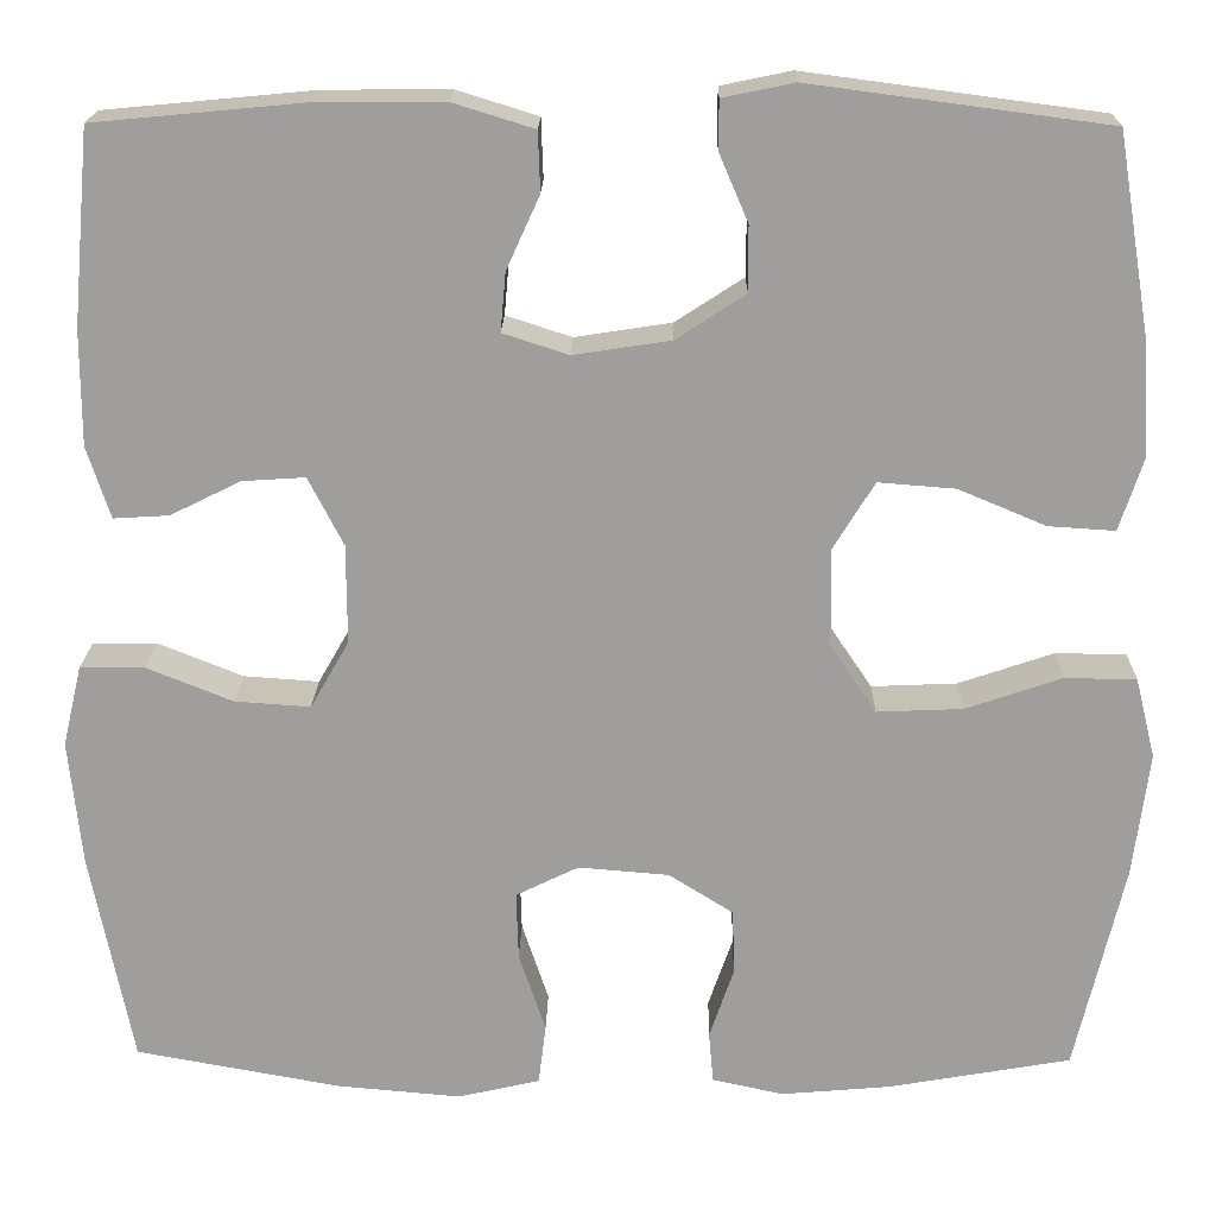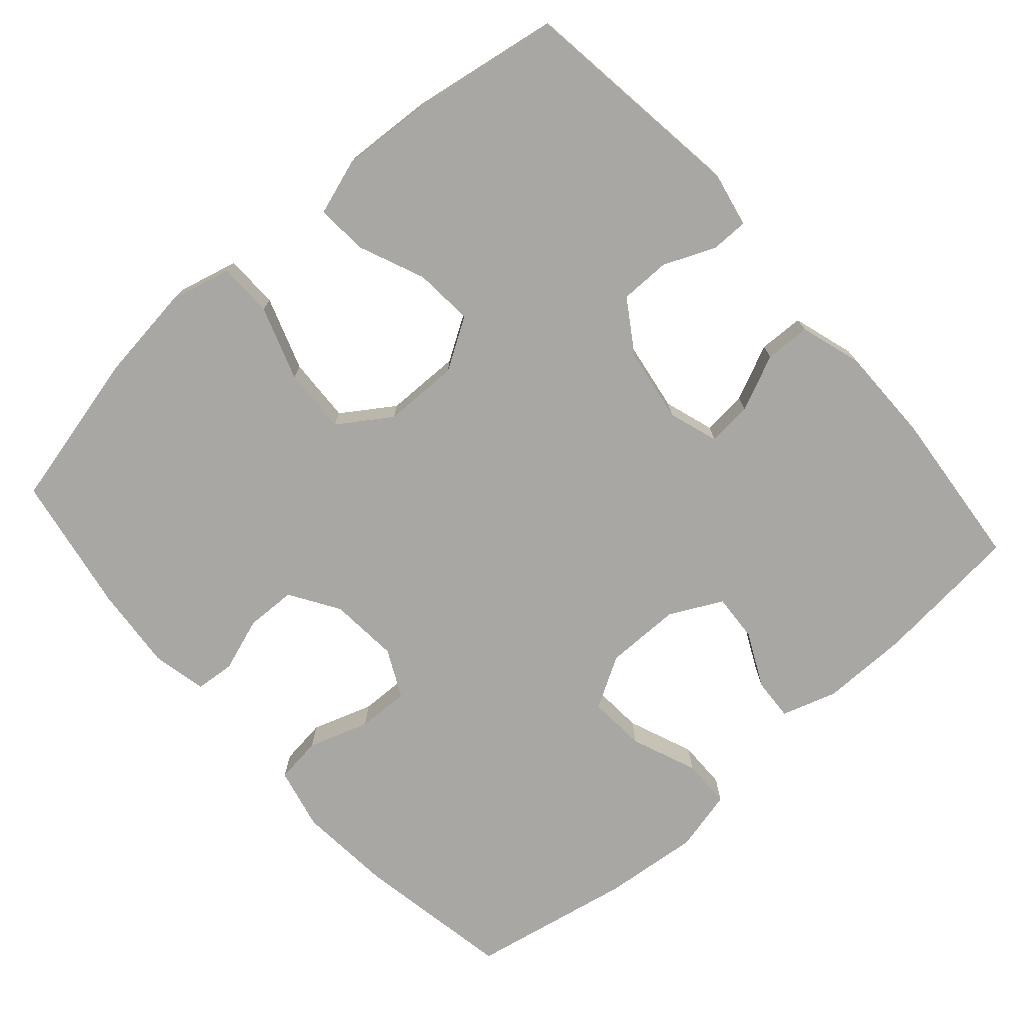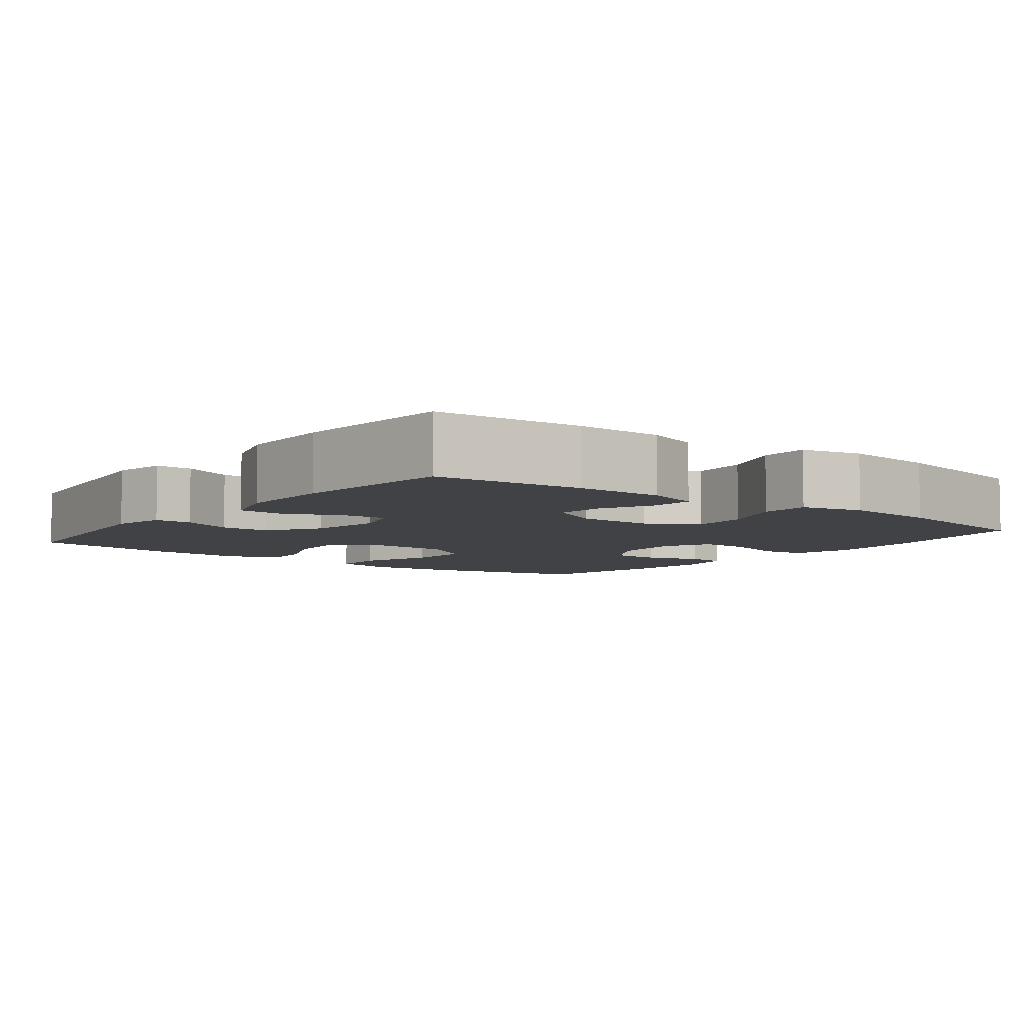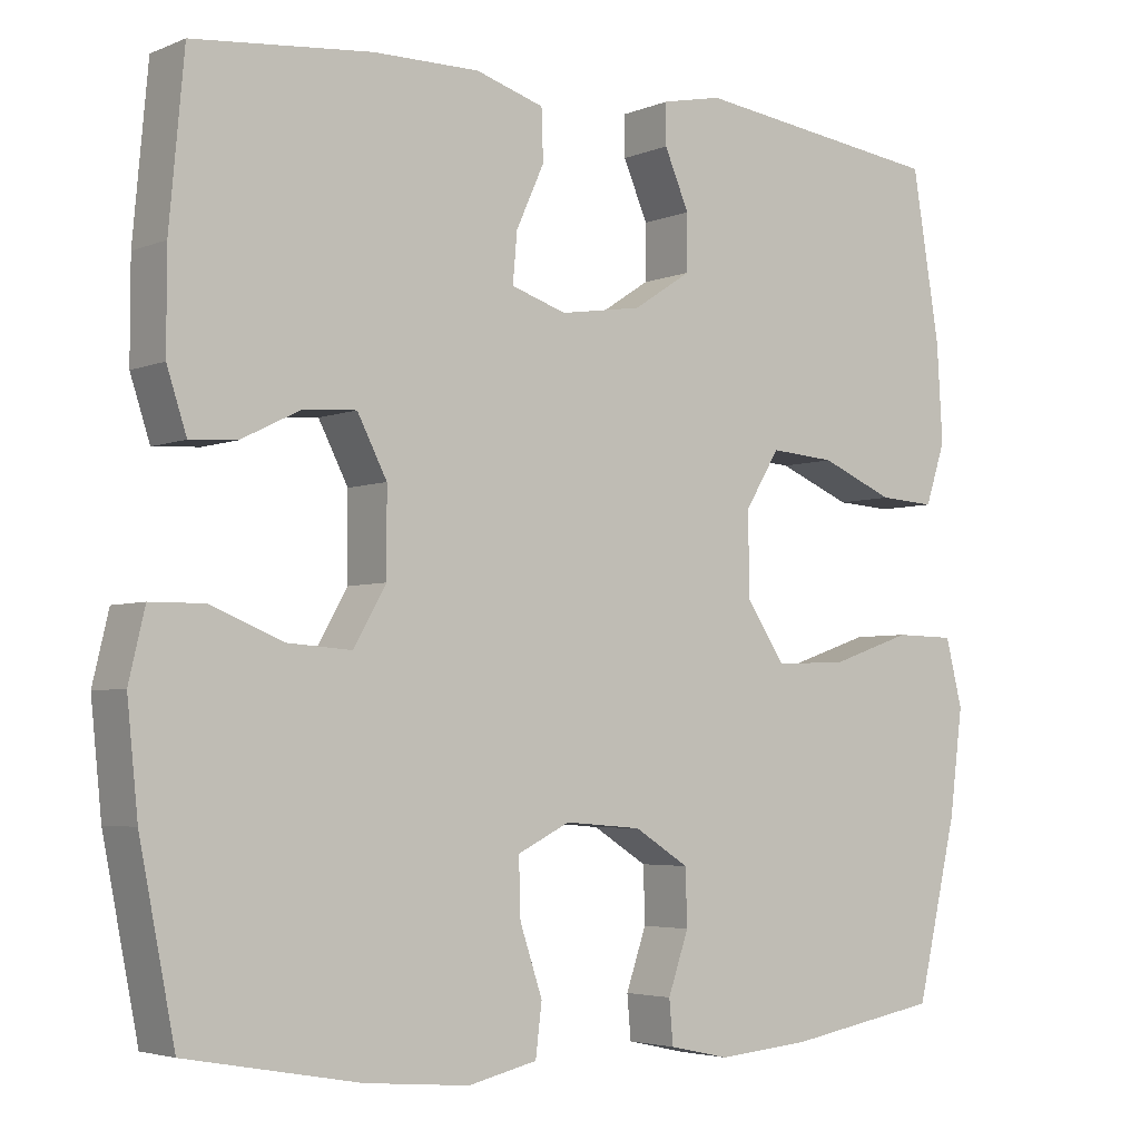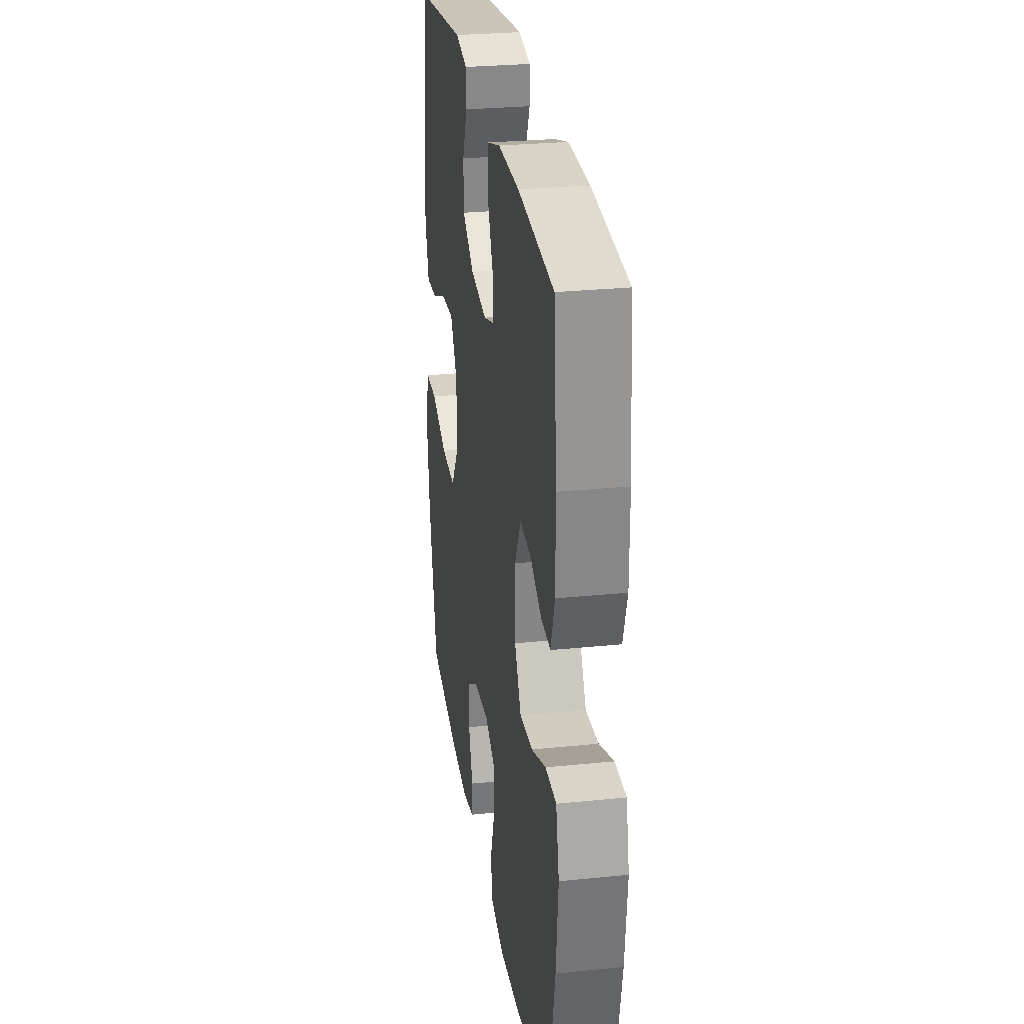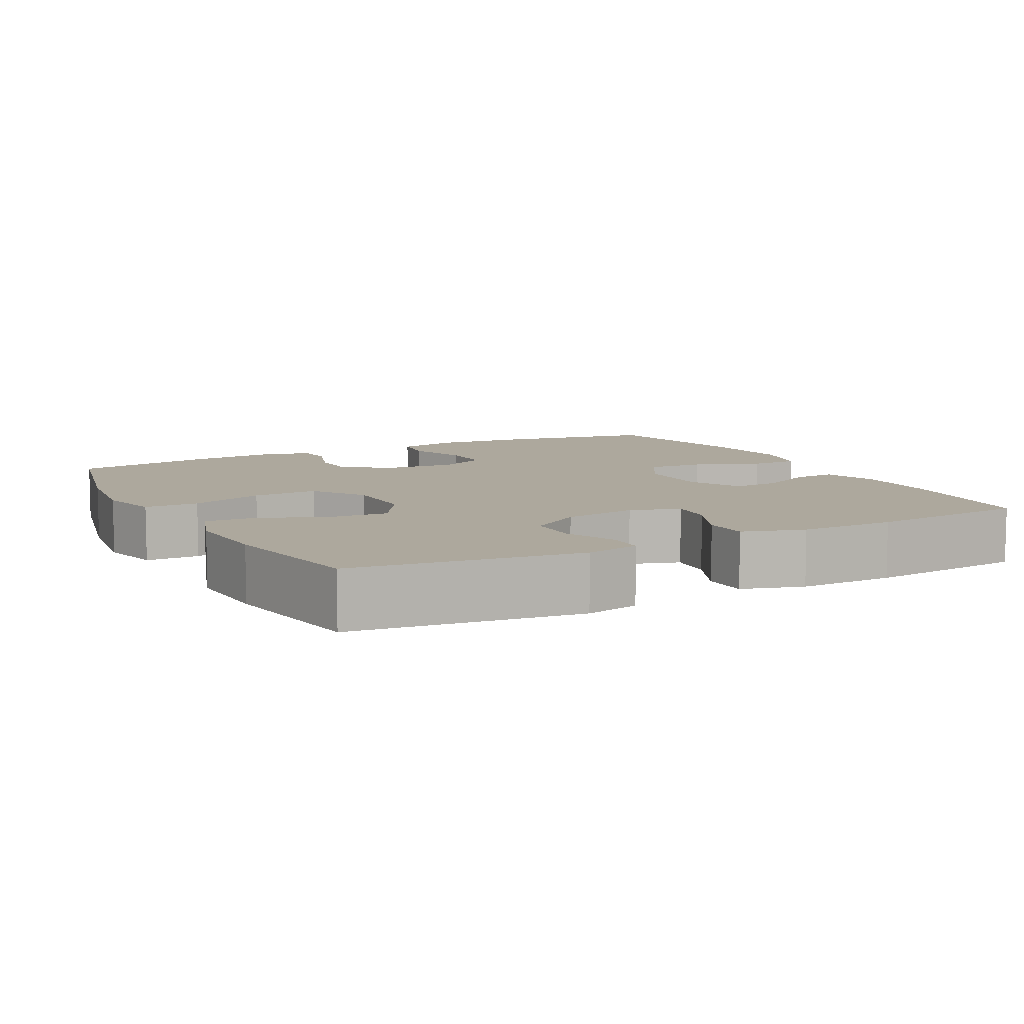
<metadata>
{"format":"obj","ext":"obj","renderer":"f3d","projection":"perspective","resolution":1024,"background":"white","views":[{"elev":19.0,"azim":-178.9,"up":"+Z"},{"elev":-74.7,"azim":-48.5,"up":"+Y"},{"elev":-6.3,"azim":52.3,"up":"+Y"},{"elev":-4.0,"azim":142.9,"up":"+Z"},{"elev":28.0,"azim":81.2,"up":"+Z"},{"elev":8.7,"azim":-27.8,"up":"+Y"}]}
</metadata>
<code>
o path584
v -0.5322 0.0375 0.3024
v -0.5396 0.0375 0.1796
v -0.5146 0.0375 0.1033
v -0.4447 0.0375 0.1078
v -0.3531 0.0375 0.1464
v -0.2721 0.0375 0.1528
v -0.2288 0.0375 0.0822
v -0.2303 0.0375 -0.02171
v -0.2786 0.0375 -0.09342
v -0.3689 0.0375 -0.08947
v -0.4703 0.0375 -0.05475
v -0.545 0.0375 -0.05622
v -0.5659 0.0375 -0.1403
v -0.5492 0.0375 -0.2714
v -0.4978 0.0375 -0.4914
v -0.306 0.0375 -0.5253
v -0.1912 0.0375 -0.5353
v -0.1161 0.0375 -0.5189
v -0.1113 0.0375 -0.4647
v -0.1368 0.0375 -0.3906
v -0.1349 0.0375 -0.3213
v -0.06695 0.0375 -0.2785
v 0.02854 0.0375 -0.2707
v 0.09404 0.0375 -0.303
v 0.09184 0.0375 -0.3744
v 0.06381 0.0375 -0.4584
v 0.07169 0.0375 -0.5221
v 0.1579 0.0375 -0.542
v 0.2879 0.0375 -0.5306
v 0.5039 0.0375 -0.4914
v 0.5478 0.0375 -0.2684
v 0.5613 0.0375 -0.1357
v 0.5413 0.0375 -0.05092
v 0.4737 0.0375 -0.05023
v 0.3832 0.0375 -0.08663
v 0.3037 0.0375 -0.09219
v 0.2631 0.0375 -0.02127
v 0.2634 0.0375 0.08286
v 0.3003 0.0375 0.1547
v 0.3661 0.0375 0.1504
v 0.4401 0.0375 0.1139
v 0.4981 0.0375 0.1103
v 0.5226 0.0375 0.1856
v 0.5225 0.0375 0.3062
v 0.5039 0.0375 0.5105
v 0.2822 0.0375 0.5315
v 0.15 0.0375 0.5321
v 0.06484 0.0375 0.5057
v 0.06266 0.0375 0.4431
v 0.09754 0.0375 0.3661
v 0.103 0.0375 0.3046
v 0.03411 0.0375 0.2821
v -0.0678 0.0375 0.2978
v -0.1399 0.0375 0.3449
v -0.1401 0.0375 0.414
v -0.1095 0.0375 0.4853
v -0.1099 0.0375 0.5365
v -0.1844 0.0375 0.5519
v -0.4978 0.0375 0.5105
v -0.5322 -0.0375 0.3024
v -0.5396 -0.0375 0.1796
v -0.5146 -0.0375 0.1033
v -0.4447 -0.0375 0.1078
v -0.3531 -0.0375 0.1464
v -0.2721 -0.0375 0.1528
v -0.2288 -0.0375 0.0822
v -0.2303 -0.0375 -0.02171
v -0.2786 -0.0375 -0.09342
v -0.3689 -0.0375 -0.08947
v -0.4703 -0.0375 -0.05475
v -0.545 -0.0375 -0.05622
v -0.5659 -0.0375 -0.1403
v -0.5492 -0.0375 -0.2714
v -0.4978 -0.0375 -0.4914
v -0.306 -0.0375 -0.5253
v -0.1912 -0.0375 -0.5353
v -0.1161 -0.0375 -0.5189
v -0.1113 -0.0375 -0.4647
v -0.1368 -0.0375 -0.3906
v -0.1349 -0.0375 -0.3213
v -0.06695 -0.0375 -0.2785
v 0.02854 -0.0375 -0.2707
v 0.09404 -0.0375 -0.303
v 0.09184 -0.0375 -0.3744
v 0.06381 -0.0375 -0.4584
v 0.07169 -0.0375 -0.5221
v 0.1579 -0.0375 -0.542
v 0.2879 -0.0375 -0.5306
v 0.5039 -0.0375 -0.4914
v 0.5478 -0.0375 -0.2684
v 0.5613 -0.0375 -0.1357
v 0.5413 -0.0375 -0.05092
v 0.4737 -0.0375 -0.05023
v 0.3832 -0.0375 -0.08663
v 0.3037 -0.0375 -0.09219
v 0.2631 -0.0375 -0.02127
v 0.2634 -0.0375 0.08286
v 0.3003 -0.0375 0.1547
v 0.3661 -0.0375 0.1504
v 0.4401 -0.0375 0.1139
v 0.4981 -0.0375 0.1103
v 0.5226 -0.0375 0.1856
v 0.5225 -0.0375 0.3062
v 0.5039 -0.0375 0.5105
v 0.2822 -0.0375 0.5315
v 0.15 -0.0375 0.5321
v 0.06484 -0.0375 0.5057
v 0.06266 -0.0375 0.4431
v 0.09754 -0.0375 0.3661
v 0.103 -0.0375 0.3046
v 0.03411 -0.0375 0.2821
v -0.0678 -0.0375 0.2978
v -0.1399 -0.0375 0.3449
v -0.1401 -0.0375 0.414
v -0.1095 -0.0375 0.4853
v -0.1099 -0.0375 0.5365
v -0.1844 -0.0375 0.5519
v -0.4978 -0.0375 0.5105
v -0.545 0.0375 -0.05622
v -0.545 0.0375 -0.05622
v -0.5659 0.0375 -0.1403
v -0.5492 0.0375 -0.2714
v -0.4703 0.0375 -0.05475
v -0.5322 0.0375 0.3024
v -0.5396 0.0375 0.1796
v -0.5146 0.0375 0.1033
v -0.5146 0.0375 0.1033
v -0.4447 0.0375 0.1078
v -0.4978 0.0375 -0.4914
v -0.4978 0.0375 -0.4914
v -0.4978 0.0375 0.5105
v -0.4978 0.0375 0.5105
v -0.3689 0.0375 -0.08947
v -0.3531 0.0375 0.1464
v -0.306 0.0375 -0.5253
v -0.2786 0.0375 -0.09342
v -0.2721 0.0375 0.1528
v -0.2721 0.0375 0.1528
v -0.1912 0.0375 -0.5353
v -0.1844 0.0375 0.5519
v -0.2303 0.0375 -0.02171
v -0.2288 0.0375 0.0822
v -0.1161 0.0375 -0.5189
v -0.1161 0.0375 -0.5189
v -0.1099 0.0375 0.5365
v -0.1099 0.0375 0.5365
v -0.1399 0.0375 0.3449
v -0.1401 0.0375 0.414
v -0.1095 0.0375 0.4853
v -0.0678 0.0375 0.2978
v -0.1368 0.0375 -0.3906
v -0.1349 0.0375 -0.3213
v -0.1113 0.0375 -0.4647
v -0.06695 0.0375 -0.2785
v 0.03411 0.0375 0.2821
v 0.02854 0.0375 -0.2707
v 0.09404 0.0375 -0.303
v 0.09404 0.0375 -0.303
v 0.103 0.0375 0.3046
v 0.103 0.0375 0.3046
v 0.06484 0.0375 0.5057
v 0.06484 0.0375 0.5057
v 0.06266 0.0375 0.4431
v 0.09754 0.0375 0.3661
v 0.09184 0.0375 -0.3744
v 0.06381 0.0375 -0.4584
v 0.07169 0.0375 -0.5221
v 0.07169 0.0375 -0.5221
v 0.15 0.0375 0.5321
v 0.1579 0.0375 -0.542
v 0.2822 0.0375 0.5315
v 0.2631 0.0375 -0.02127
v 0.2634 0.0375 0.08286
v 0.2879 0.0375 -0.5306
v 0.3037 0.0375 -0.09219
v 0.3037 0.0375 -0.09219
v 0.3003 0.0375 0.1547
v 0.3003 0.0375 0.1547
v 0.3661 0.0375 0.1504
v 0.3832 0.0375 -0.08663
v 0.4401 0.0375 0.1139
v 0.4737 0.0375 -0.05023
v 0.5039 0.0375 0.5105
v 0.5039 0.0375 0.5105
v 0.4981 0.0375 0.1103
v 0.4981 0.0375 0.1103
v 0.5413 0.0375 -0.05092
v 0.5413 0.0375 -0.05092
v 0.5039 0.0375 -0.4914
v 0.5039 0.0375 -0.4914
v 0.5226 0.0375 0.1856
v 0.5225 0.0375 0.3062
v 0.5478 0.0375 -0.2684
v 0.5613 0.0375 -0.1357
v -0.545 -0.0375 -0.05622
v -0.545 -0.0375 -0.05622
v -0.5659 -0.0375 -0.1403
v -0.5492 -0.0375 -0.2714
v -0.4703 -0.0375 -0.05475
v -0.5322 -0.0375 0.3024
v -0.5396 -0.0375 0.1796
v -0.5146 -0.0375 0.1033
v -0.5146 -0.0375 0.1033
v -0.4447 -0.0375 0.1078
v -0.4978 -0.0375 -0.4914
v -0.4978 -0.0375 -0.4914
v -0.4978 -0.0375 0.5105
v -0.4978 -0.0375 0.5105
v -0.3689 -0.0375 -0.08947
v -0.3531 -0.0375 0.1464
v -0.306 -0.0375 -0.5253
v -0.2786 -0.0375 -0.09342
v -0.2721 -0.0375 0.1528
v -0.2721 -0.0375 0.1528
v -0.1912 -0.0375 -0.5353
v -0.1844 -0.0375 0.5519
v -0.2303 -0.0375 -0.02171
v -0.2288 -0.0375 0.0822
v -0.1161 -0.0375 -0.5189
v -0.1161 -0.0375 -0.5189
v -0.1099 -0.0375 0.5365
v -0.1099 -0.0375 0.5365
v -0.1399 -0.0375 0.3449
v -0.1401 -0.0375 0.414
v -0.1095 -0.0375 0.4853
v -0.0678 -0.0375 0.2978
v -0.1368 -0.0375 -0.3906
v -0.1349 -0.0375 -0.3213
v -0.1113 -0.0375 -0.4647
v -0.06695 -0.0375 -0.2785
v 0.03411 -0.0375 0.2821
v 0.02854 -0.0375 -0.2707
v 0.09404 -0.0375 -0.303
v 0.09404 -0.0375 -0.303
v 0.103 -0.0375 0.3046
v 0.103 -0.0375 0.3046
v 0.06484 -0.0375 0.5057
v 0.06484 -0.0375 0.5057
v 0.06266 -0.0375 0.4431
v 0.09754 -0.0375 0.3661
v 0.09184 -0.0375 -0.3744
v 0.06381 -0.0375 -0.4584
v 0.07169 -0.0375 -0.5221
v 0.07169 -0.0375 -0.5221
v 0.15 -0.0375 0.5321
v 0.1579 -0.0375 -0.542
v 0.2822 -0.0375 0.5315
v 0.2631 -0.0375 -0.02127
v 0.2634 -0.0375 0.08286
v 0.2879 -0.0375 -0.5306
v 0.3037 -0.0375 -0.09219
v 0.3037 -0.0375 -0.09219
v 0.3003 -0.0375 0.1547
v 0.3003 -0.0375 0.1547
v 0.3661 -0.0375 0.1504
v 0.3832 -0.0375 -0.08663
v 0.4401 -0.0375 0.1139
v 0.4737 -0.0375 -0.05023
v 0.5039 -0.0375 0.5105
v 0.5039 -0.0375 0.5105
v 0.4981 -0.0375 0.1103
v 0.4981 -0.0375 0.1103
v 0.5413 -0.0375 -0.05092
v 0.5413 -0.0375 -0.05092
v 0.5039 -0.0375 -0.4914
v 0.5039 -0.0375 -0.4914
v 0.5226 -0.0375 0.1856
v 0.5225 -0.0375 0.3062
v 0.5478 -0.0375 -0.2684
v 0.5613 -0.0375 -0.1357
f 235 249 253
f 217 248 218
f 235 247 240
f 204 201 202
f 210 223 200
f 246 241 242
f 216 224 225
f 207 224 216
f 251 269 256
f 230 212 228
f 227 215 229
f 211 227 228
f 268 255 267
f 267 257 261
f 229 215 219
f 246 242 243
f 250 251 233
f 217 232 248
f 201 210 200
f 195 197 199
f 197 198 209
f 253 255 268
f 215 227 211
f 269 251 250
f 248 249 231
f 218 226 213
f 232 233 248
f 239 245 237
f 205 211 198
f 270 256 269
f 223 224 207
f 241 246 250
f 250 233 241
f 258 270 263
f 247 268 259
f 269 250 265
f 212 230 217
f 218 248 231
f 209 198 228
f 213 226 223
f 245 240 247
f 199 197 209
f 248 233 251
f 231 249 235
f 216 225 221
f 217 230 232
f 213 223 210
f 210 201 204
f 209 228 212
f 218 231 226
f 256 270 258
f 228 198 211
f 240 245 239
f 235 253 247
f 267 255 257
f 200 223 207
f 247 253 268
f 120 13 72 196
f 13 14 73 72
f 11 12 71 70
f 1 2 61 60
f 2 127 203 61
f 3 4 63 62
f 14 130 206 73
f 132 1 60 208
f 10 11 70 69
f 4 5 64 63
f 15 16 75 74
f 9 10 69 68
f 5 138 214 64
f 16 17 76 75
f 58 59 118 117
f 8 9 68 67
f 6 7 66 65
f 7 8 67 66
f 17 144 220 76
f 146 58 117 222
f 54 55 114 113
f 56 57 116 115
f 55 56 115 114
f 53 54 113 112
f 20 21 80 79
f 19 20 79 78
f 18 19 78 77
f 21 22 81 80
f 52 53 112 111
f 22 23 82 81
f 23 158 234 82
f 160 52 111 236
f 162 49 108 238
f 49 50 109 108
f 25 26 85 84
f 26 168 244 85
f 47 48 107 106
f 27 28 87 86
f 24 25 84 83
f 50 51 110 109
f 46 47 106 105
f 37 38 97 96
f 28 29 88 87
f 176 37 96 252
f 38 178 254 97
f 39 40 99 98
f 35 36 95 94
f 40 41 100 99
f 34 35 94 93
f 184 46 105 260
f 41 186 262 100
f 188 34 93 264
f 29 190 266 88
f 42 43 102 101
f 44 45 104 103
f 43 44 103 102
f 30 31 90 89
f 32 33 92 91
f 31 32 91 90
f 159 177 173
f 141 142 172
f 159 164 171
f 128 126 125
f 134 124 147
f 170 166 165
f 140 149 148
f 131 140 148
f 175 180 193
f 154 152 136
f 151 153 139
f 135 152 151
f 192 191 179
f 191 185 181
f 153 143 139
f 170 167 166
f 174 157 175
f 141 172 156
f 125 124 134
f 119 123 121
f 121 133 122
f 177 192 179
f 139 135 151
f 193 174 175
f 172 155 173
f 142 137 150
f 156 172 157
f 163 161 169
f 129 122 135
f 194 193 180
f 147 131 148
f 165 174 170
f 174 165 157
f 182 187 194
f 171 183 192
f 193 189 174
f 136 141 154
f 142 155 172
f 133 152 122
f 137 147 150
f 169 171 164
f 123 133 121
f 172 175 157
f 155 159 173
f 140 145 149
f 141 156 154
f 137 134 147
f 134 128 125
f 133 136 152
f 142 150 155
f 180 182 194
f 152 135 122
f 164 163 169
f 159 171 177
f 191 181 179
f 124 131 147
f 171 192 177

</code>
